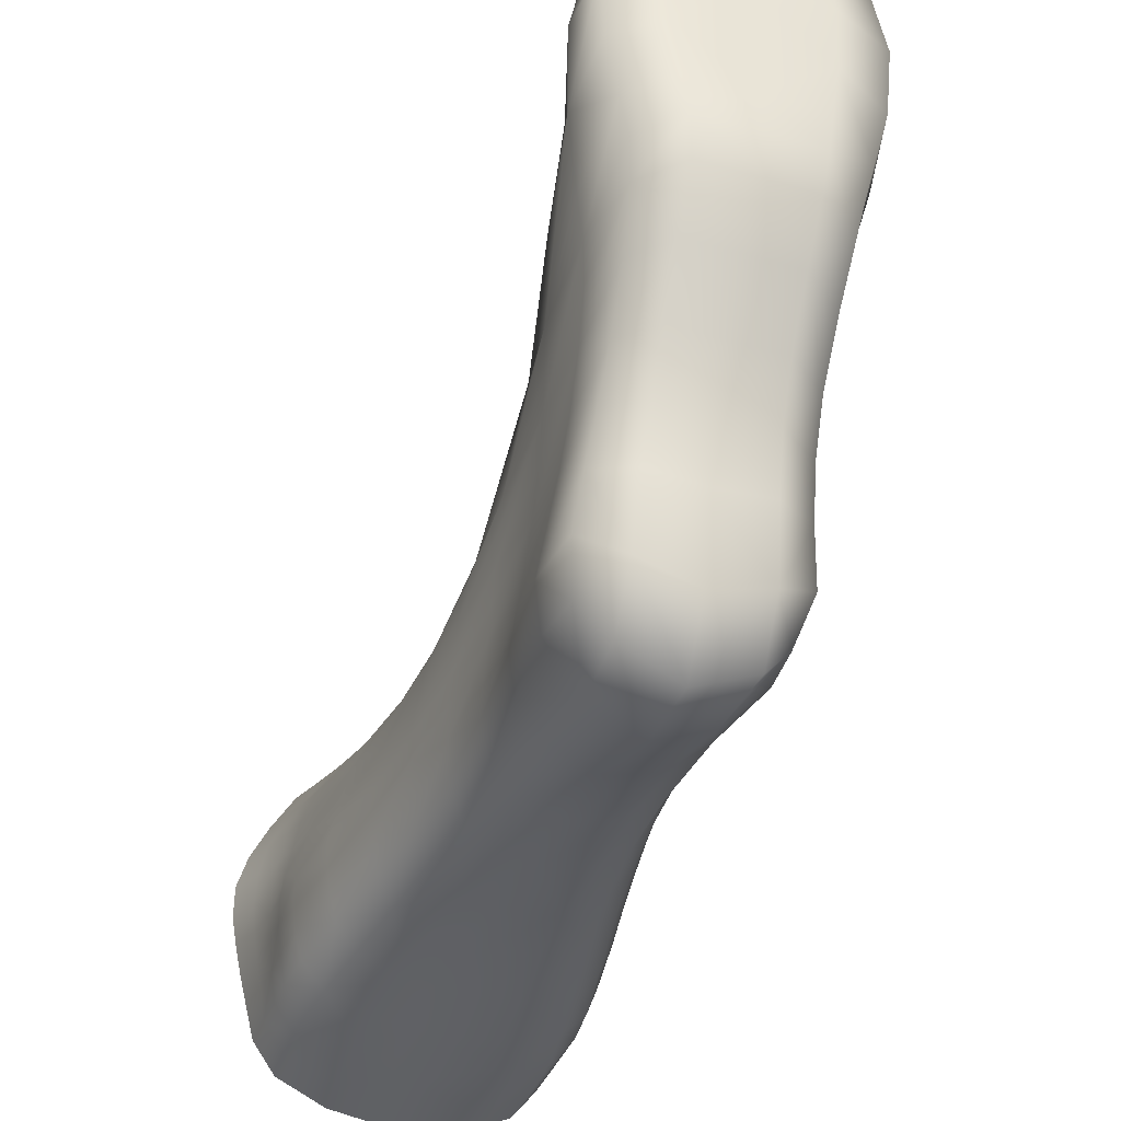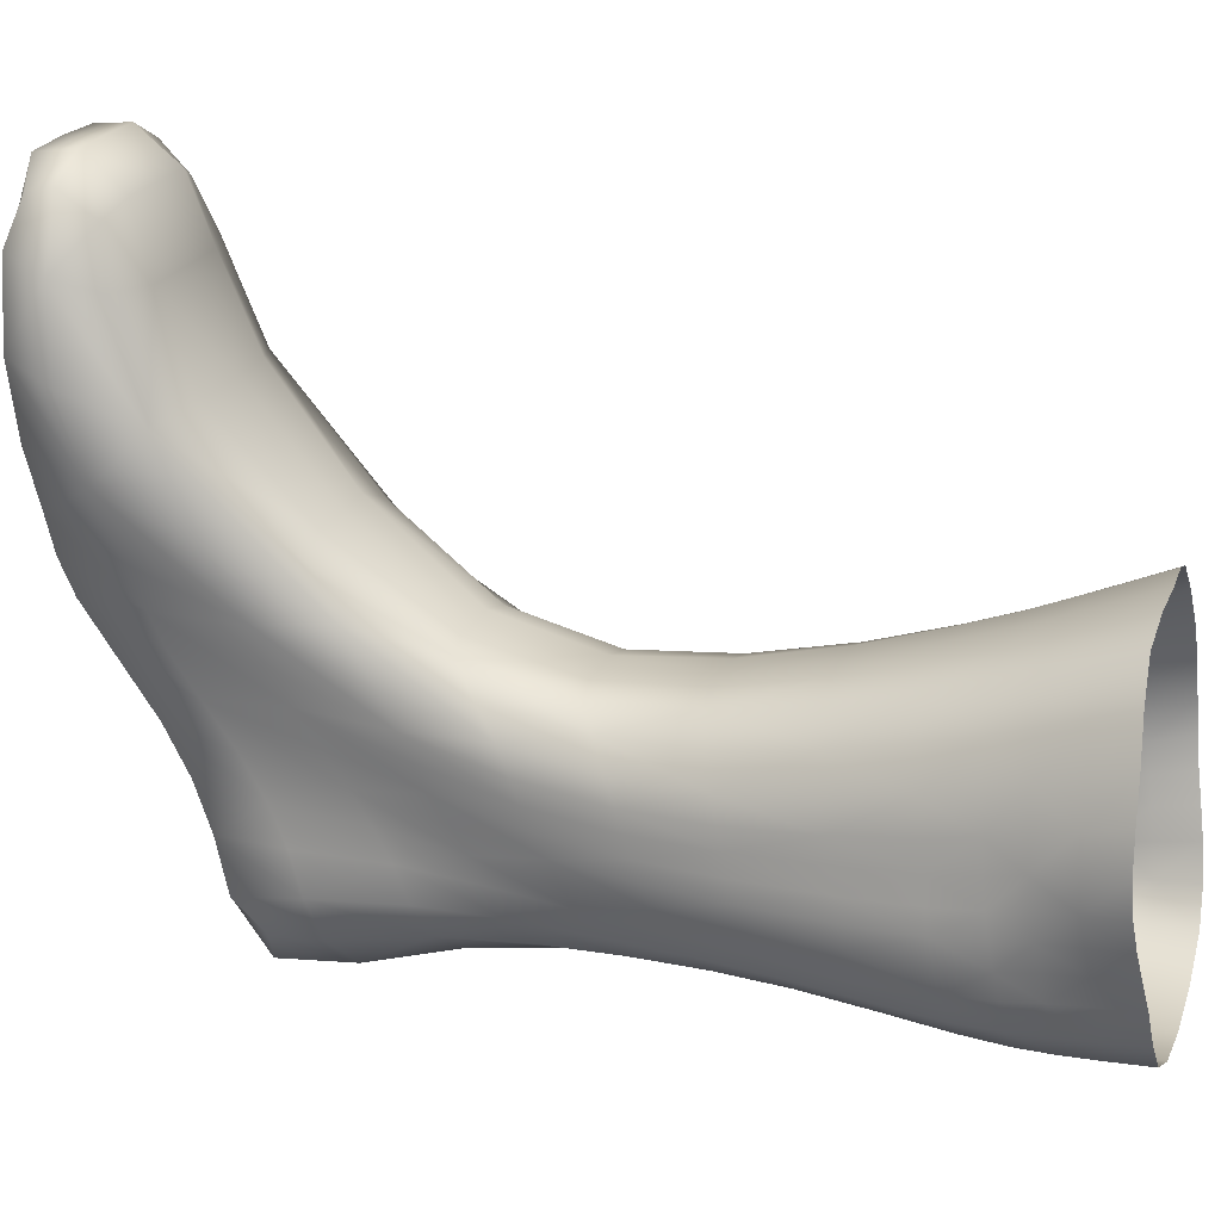
<metadata>
{"format":"obj","ext":"obj","renderer":"f3d","projection":"perspective","resolution":1024,"background":"white","views":[{"elev":-41.9,"azim":-19.1,"up":"+Z"},{"elev":22.2,"azim":108.1,"up":"+Z"}]}
</metadata>
<code>
o Cube.001
v 0.01795 0.05276 0.07951
v 0.01872 0.06448 0.05099
v 0 0.06595 0.05152
v 0 0.05374 0.07991
v 0 0.04631 0.1008
v 0.01549 0.04604 0.1007
v 0.02567 0.04271 0.0964
v 0.03194 0.04694 0.08036
v 0.03623 0.05801 0.04753
v 0.04763 0.2991 -0.05766
v 0.04654 0.2871 -0.05923
v 0.04501 0.2886 -0.06783
v 0.04558 0.3006 -0.06644
v 0.04666 0.3131 -0.06498
v 0.04944 0.3115 -0.05601
v 0.05185 0.31 -0.04743
v 0.04934 0.2975 -0.04929
v 0.04759 0.2856 -0.05106
v 0.05043 0.2963 -0.04049
v 0.04776 0.2842 -0.04279
v 0.05389 0.3088 -0.03807
v 0.05409 0.308 -0.02783
v 0.05019 0.2953 -0.03096
v 0.04703 0.2832 -0.03394
v 0.03682 0.293 0.0031
v 0.03546 0.2806 -0.00157
v 0.04189 0.2817 -0.0131
v 0.04354 0.2941 -0.008928
v 0.04546 0.3069 -0.004578
v 0.03822 0.3058 0.007979
v 0.02838 0.3051 0.01802
v 0.02729 0.2923 0.01274
v 0.0261 0.2797 0.007691
v 0.03802 0.03337 0.08453
v 0.0346 0.02043 0.08966
v 0.03965 0.02133 0.06437
v 0.04291 0.0361 0.058
v 0.02802 0.03282 0.1048
v 0.02694 0.0235 0.1032
v 0.02963 0.0822 -0.05328
v 0.02763 0.05996 -0.05074
v 0.02885 0.06593 -0.06568
v 0.03058 0.08788 -0.06549
v 0.02839 0.1162 -0.06654
v 0.02815 0.1109 -0.05674
v 0.0284 0.1047 -0.04683
v 0.02942 0.0748 -0.04066
v 0.02712 0.05179 -0.03573
v 0.03029 0.06523 -0.02629
v 0.02768 0.04058 -0.01875
v 0.0294 0.09725 -0.03567
v 0.03066 0.0907 -0.02472
v 0.03177 0.05684 -0.01262
v 0.029 0.0308 -0.002862
v 0.04075 0.04276 0.03227
v 0.03793 0.02337 0.04097
v 0.0336 0.02557 0.02172
v 0.03608 0.04963 0.01101
v 0.03324 0.08196 -0.002685
v 0.03629 0.07111 0.0188
v 0.02007 0.01647 0.0934
v 0.02314 0.01698 0.06941
v 0.01623 0.02025 0.1102
v 0 0.02032 0.1108
v 0 0.01673 0.09492
v 0 0.01741 0.07159
v 0.01673 0.1009 -0.104
v 0.01468 0.1304 -0.09556
v 0.02556 0.1256 -0.08755
v 0.02889 0.09637 -0.09173
v 0.02707 0.07956 -0.09419
v 0.01822 0.07659 -0.1059
v 0 0.07859 -0.113
v 0 0.1033 -0.11
v 0 0.1328 -0.09902
v 0.01617 0.05254 -0.04989
v 0.01696 0.05899 -0.06725
v 0.01581 0.04411 -0.03408
v 0 0.04411 -0.03408
v 0 0.05254 -0.04989
v 0 0.05927 -0.06839
v 0.01608 0.03235 -0.01622
v 0.01684 0.02215 0.000527
v 0 0.02217 0.000627
v 0 0.03234 -0.01622
v 0.02219 0.01745 0.04619
v 0.01966 0.01792 0.02648
v 0 0.01786 0.04793
v 0 0.0182 0.02738
v 0.01447 0.2924 0.017
v 0.01379 0.2796 0.01176
v 0.01506 0.3055 0.02249
v 0 0.3061 0.02333
v 0 0.2927 0.01779
v 0 0.2798 0.0125
v 0.01481 0.03266 0.1118
v 0 0.03268 0.1119
v 0.01329 0.1574 -0.09167
v 0.01283 0.1822 -0.09015
v 0.02306 0.178 -0.08555
v 0.02351 0.1529 -0.08594
v 0 0.1595 -0.09391
v 0 0.1839 -0.09184
v 0.03447 0.1874 -0.06433
v 0.03161 0.1629 -0.06316
v 0.03017 0.1668 -0.07061
v 0.03276 0.1904 -0.07127
v 0.03636 0.2143 -0.07114
v 0.03807 0.2121 -0.06425
v 0.03868 0.2107 -0.05766
v 0.03527 0.1853 -0.05776
v 0.03243 0.1597 -0.05609
v 0.0351 0.1828 -0.05144
v 0.0327 0.1562 -0.04927
v 0.03808 0.2089 -0.05115
v 0.03697 0.2068 -0.04469
v 0.03445 0.1802 -0.04514
v 0.03261 0.1528 -0.0424
v 0.02499 0.1691 -0.02398
v 0.0254 0.1378 -0.01776
v 0.03045 0.1458 -0.02711
v 0.03132 0.1745 -0.03165
v 0.03345 0.2022 -0.03117
v 0.02708 0.1989 -0.0227
v 0.01855 0.1962 -0.01586
v 0.01671 0.1643 -0.01812
v 0.01808 0.1306 -0.01043
v 0.008372 0.1629 -0.01661
v 0.009384 0.1288 -0.008419
v 0.009424 0.1954 -0.01368
v 0 0.1955 -0.01375
v 0 0.1631 -0.01694
v 0 0.1291 -0.008741
v 0.01732 0.2485 -0.08901
v 0.01927 0.2677 -0.09029
v 0.03459 0.2662 -0.08595
v 0.0312 0.2462 -0.08533
v 0.02745 0.2232 -0.08482
v 0.01523 0.2264 -0.08818
v 0 0.2276 -0.08915
v 0 0.2494 -0.09011
v 0 0.2684 -0.0917
v 0.04795 0.2947 -0.02036
v 0.04541 0.2824 -0.02396
v 0.05102 0.3075 -0.01659
v 0.03339 0.05298 -0.002069
v 0.0308 0.02692 0.008868
v 0.03165 0.08705 -0.01546
v 0.01796 0.01842 0.01301
v 0 0.01855 0.01338
v 0.03384 0.1778 -0.03862
v 0.03236 0.15 -0.03517
v 0.03609 0.2047 -0.03826
v 0.04347 0.3017 -0.07643
v 0.04343 0.2897 -0.07733
v 0.037 0.2905 -0.08586
v 0.0367 0.3025 -0.08566
v 0.03596 0.3152 -0.08544
v 0.04349 0.3143 -0.07549
v 0.03192 0.09231 -0.07859
v 0.03044 0.07057 -0.08242
v 0.02883 0.121 -0.07734
v 0.01797 0.06481 -0.08976
v 0 0.06592 -0.0943
v 0.03019 0.1955 -0.07868
v 0.02808 0.1724 -0.07855
v 0.02456 0.201 -0.08503
v 0.03366 0.2186 -0.07857
v 0.01361 0.2047 -0.08877
v 0 0.2062 -0.08999
v 0.02916 0.1376 -0.06033
v 0.02848 0.1423 -0.06863
v 0.02977 0.1329 -0.05221
v 0.0305 0.1276 -0.04367
v 0.03114 0.1228 -0.03512
v 0.03017 0.104 -0.000692
v 0.03123 0.1145 -0.01642
v 0.02548 0.0946 0.01312
v 0.01435 0.09287 0.0179
v 0 0.09392 0.01803
v 0.03146 0.1196 -0.02697
v 0.02759 0.1476 -0.07772
v 0.04276 0.2386 -0.06332
v 0.04112 0.2403 -0.07076
v 0.04487 0.2631 -0.07007
v 0.0464 0.2616 -0.06197
v 0.04658 0.2602 -0.05428
v 0.04307 0.2373 -0.05623
v 0.042 0.2358 -0.04935
v 0.04537 0.2588 -0.04695
v 0.04365 0.2575 -0.03931
v 0.04045 0.2341 -0.04238
v 0.02984 0.2282 -0.01731
v 0.03647 0.2304 -0.02681
v 0.03928 0.2545 -0.02118
v 0.03247 0.2529 -0.01072
v 0.02297 0.2517 -0.002234
v 0.02078 0.2265 -0.009561
v 0.01066 0.2261 -0.006612
v 0.01188 0.2513 0.00136
v 0 0.2514 0.001935
v 0 0.2261 -0.006337
v 0.02045 0.2807 -0.09103
v 0.02091 0.2913 -0.09155
v 0.03641 0.2797 -0.08605
v 0 0.2812 -0.0928
v 0 0.2916 -0.09369
v 0.03931 0.2323 -0.03501
v 0.04231 0.256 -0.03072
v 0.0382 0.2431 -0.07867
v 0.04203 0.2647 -0.07864
v 0.0469 0.2762 -0.06064
v 0.04548 0.2776 -0.06907
v 0.04738 0.2747 -0.05264
v 0.04668 0.2734 -0.04485
v 0.04535 0.2722 -0.03661
v 0.03418 0.2688 -0.005822
v 0.04078 0.27 -0.01689
v 0.0247 0.2678 0.003108
v 0.01293 0.2676 0.007018
v 0 0.2676 0.007717
v 0.04394 0.2711 -0.02722
v 0.04336 0.2787 -0.07813
v 0.02067 0.303 -0.09213
v 0.02007 0.3154 -0.09274
v 0 0.3032 -0.09468
v 0 0.3154 -0.09573
v -0.01795 0.05276 0.07951
v -0.01872 0.06448 0.05099
v -0.03623 0.05801 0.04753
v -0.03194 0.04694 0.08036
v -0.02567 0.04271 0.0964
v -0.01549 0.04604 0.1007
v -0.04763 0.2991 -0.05766
v -0.04558 0.3006 -0.06644
v -0.04501 0.2886 -0.06783
v -0.04654 0.2871 -0.05923
v -0.04759 0.2856 -0.05106
v -0.04934 0.2975 -0.04929
v -0.05185 0.31 -0.04743
v -0.04944 0.3115 -0.05601
v -0.04666 0.3131 -0.06498
v -0.05043 0.2963 -0.04049
v -0.04776 0.2842 -0.04279
v -0.04703 0.2832 -0.03394
v -0.05019 0.2953 -0.03096
v -0.05409 0.308 -0.02783
v -0.05389 0.3088 -0.03807
v -0.03682 0.293 0.0031
v -0.04354 0.2941 -0.008928
v -0.04189 0.2817 -0.0131
v -0.03546 0.2806 -0.00157
v -0.0261 0.2797 0.007691
v -0.02729 0.2923 0.01274
v -0.02838 0.3051 0.01802
v -0.03822 0.3058 0.007979
v -0.04546 0.3069 -0.004578
v -0.03802 0.03337 0.08453
v -0.04291 0.0361 0.058
v -0.03965 0.02133 0.06437
v -0.0346 0.02043 0.08966
v -0.02694 0.0235 0.1032
v -0.02802 0.03282 0.1048
v -0.02963 0.0822 -0.05328
v -0.03058 0.08788 -0.06549
v -0.02885 0.06593 -0.06568
v -0.02763 0.05996 -0.05074
v -0.02712 0.05179 -0.03573
v -0.02942 0.0748 -0.04066
v -0.0284 0.1047 -0.04683
v -0.02815 0.1109 -0.05674
v -0.02839 0.1162 -0.06654
v -0.03029 0.06523 -0.02629
v -0.02768 0.04058 -0.01875
v -0.029 0.0308 -0.002862
v -0.03177 0.05684 -0.01262
v -0.03066 0.0907 -0.02472
v -0.0294 0.09725 -0.03567
v -0.04075 0.04276 0.03227
v -0.03608 0.04963 0.01101
v -0.0336 0.02557 0.02172
v -0.03793 0.02337 0.04097
v -0.03629 0.07111 0.0188
v -0.03324 0.08196 -0.002685
v -0.02007 0.01647 0.0934
v -0.02314 0.01698 0.06941
v -0.01623 0.02025 0.1102
v -0.01673 0.1009 -0.104
v -0.02889 0.09637 -0.09173
v -0.02556 0.1256 -0.08755
v -0.01468 0.1304 -0.09556
v -0.01822 0.07659 -0.1059
v -0.02707 0.07956 -0.09419
v -0.01617 0.05254 -0.04989
v -0.01696 0.05899 -0.06725
v -0.01581 0.04411 -0.03408
v -0.01608 0.03235 -0.01622
v -0.01684 0.02215 0.000527
v -0.02219 0.01745 0.04619
v -0.01966 0.01792 0.02648
v -0.01447 0.2924 0.017
v -0.01379 0.2796 0.01176
v -0.01506 0.3055 0.02249
v -0.01481 0.03266 0.1118
v -0.01329 0.1574 -0.09167
v -0.02351 0.1529 -0.08594
v -0.02306 0.178 -0.08555
v -0.01283 0.1822 -0.09015
v -0.03447 0.1874 -0.06433
v -0.03276 0.1904 -0.07127
v -0.03017 0.1668 -0.07061
v -0.03161 0.1629 -0.06316
v -0.03243 0.1597 -0.05609
v -0.03527 0.1853 -0.05776
v -0.03868 0.2107 -0.05766
v -0.03807 0.2121 -0.06425
v -0.03636 0.2143 -0.07114
v -0.0351 0.1828 -0.05144
v -0.0327 0.1562 -0.04927
v -0.03261 0.1528 -0.0424
v -0.03445 0.1802 -0.04514
v -0.03697 0.2068 -0.04469
v -0.03808 0.2089 -0.05115
v -0.02499 0.1691 -0.02398
v -0.03132 0.1745 -0.03165
v -0.03045 0.1458 -0.02711
v -0.0254 0.1378 -0.01776
v -0.01808 0.1306 -0.01043
v -0.01671 0.1643 -0.01812
v -0.01855 0.1962 -0.01586
v -0.02708 0.1989 -0.0227
v -0.03345 0.2022 -0.03117
v -0.008372 0.1629 -0.01661
v -0.009384 0.1288 -0.008419
v -0.009424 0.1954 -0.01368
v -0.01732 0.2485 -0.08901
v -0.0312 0.2462 -0.08533
v -0.03459 0.2662 -0.08595
v -0.01927 0.2677 -0.09029
v -0.01523 0.2264 -0.08818
v -0.02745 0.2232 -0.08482
v -0.04795 0.2947 -0.02036
v -0.04541 0.2824 -0.02396
v -0.05102 0.3075 -0.01659
v -0.03339 0.05298 -0.002069
v -0.0308 0.02692 0.008868
v -0.03165 0.08705 -0.01546
v -0.01796 0.01842 0.01301
v -0.03384 0.1778 -0.03862
v -0.03236 0.15 -0.03517
v -0.03609 0.2047 -0.03826
v -0.04347 0.3017 -0.07643
v -0.0367 0.3025 -0.08566
v -0.037 0.2905 -0.08586
v -0.04343 0.2897 -0.07733
v -0.04349 0.3143 -0.07549
v -0.03596 0.3152 -0.08544
v -0.03192 0.09231 -0.07859
v -0.03044 0.07057 -0.08242
v -0.02883 0.121 -0.07734
v -0.01797 0.06481 -0.08976
v -0.03019 0.1955 -0.07868
v -0.02456 0.201 -0.08503
v -0.02808 0.1724 -0.07855
v -0.03366 0.2186 -0.07857
v -0.01361 0.2047 -0.08877
v -0.02916 0.1376 -0.06033
v -0.02848 0.1423 -0.06863
v -0.02977 0.1329 -0.05221
v -0.0305 0.1276 -0.04367
v -0.03114 0.1228 -0.03512
v -0.03017 0.104 -0.000692
v -0.03123 0.1145 -0.01642
v -0.02548 0.0946 0.01312
v -0.01435 0.09287 0.0179
v -0.03146 0.1196 -0.02697
v -0.02759 0.1476 -0.07772
v -0.04276 0.2386 -0.06332
v -0.04112 0.2403 -0.07076
v -0.04307 0.2373 -0.05623
v -0.04658 0.2602 -0.05428
v -0.0464 0.2616 -0.06197
v -0.04487 0.2631 -0.07007
v -0.042 0.2358 -0.04935
v -0.04045 0.2341 -0.04238
v -0.04365 0.2575 -0.03931
v -0.04537 0.2588 -0.04695
v -0.02984 0.2282 -0.01731
v -0.03647 0.2304 -0.02681
v -0.02078 0.2265 -0.009561
v -0.02297 0.2517 -0.002234
v -0.03247 0.2529 -0.01072
v -0.03928 0.2545 -0.02118
v -0.01066 0.2261 -0.006612
v -0.01188 0.2513 0.00136
v -0.02045 0.2807 -0.09103
v -0.03641 0.2797 -0.08605
v -0.02091 0.2913 -0.09155
v -0.03931 0.2323 -0.03501
v -0.04231 0.256 -0.03072
v -0.0382 0.2431 -0.07867
v -0.04203 0.2647 -0.07864
v -0.0469 0.2762 -0.06064
v -0.04548 0.2776 -0.06907
v -0.04738 0.2747 -0.05264
v -0.04668 0.2734 -0.04485
v -0.04535 0.2722 -0.03661
v -0.03418 0.2688 -0.005822
v -0.04078 0.27 -0.01689
v -0.0247 0.2678 0.003108
v -0.01293 0.2676 0.007018
v -0.04394 0.2711 -0.02722
v -0.04336 0.2787 -0.07813
v -0.02067 0.303 -0.09213
v -0.02007 0.3154 -0.09274
f 1 2 3 4
f 1 4 5 6
f 1 6 7 8
f 1 8 9 2
f 10 11 12 13
f 10 13 14 15
f 10 15 16 17
f 10 17 18 11
f 19 20 18 17
f 19 17 16 21
f 19 21 22 23
f 19 23 24 20
f 25 26 27 28
f 25 28 29 30
f 25 30 31 32
f 25 32 33 26
f 34 35 36 37
f 34 37 9 8
f 34 8 7 38
f 34 38 39 35
f 40 41 42 43
f 40 43 44 45
f 40 45 46 47
f 40 47 48 41
f 49 50 48 47
f 49 47 46 51
f 49 51 52 53
f 49 53 54 50
f 55 56 57 58
f 55 58 59 60
f 55 60 9 37
f 55 37 36 56
f 61 62 36 35
f 61 35 39 63
f 61 63 64 65
f 61 65 66 62
f 67 68 69 70
f 67 70 71 72
f 67 72 73 74
f 67 74 75 68
f 76 77 42 41
f 76 41 48 78
f 76 78 79 80
f 76 80 81 77
f 82 78 48 50
f 82 50 54 83
f 82 83 84 85
f 82 85 79 78
f 86 87 57 56
f 86 56 36 62
f 86 62 66 88
f 86 88 89 87
f 90 91 33 32
f 90 32 31 92
f 90 92 93 94
f 90 94 95 91
f 96 63 39 38
f 96 38 7 6
f 96 6 5 97
f 96 97 64 63
f 98 99 100 101
f 98 101 69 68
f 98 68 75 102
f 98 102 103 99
f 104 105 106 107
f 104 107 108 109
f 104 109 110 111
f 104 111 112 105
f 113 114 112 111
f 113 111 110 115
f 113 115 116 117
f 113 117 118 114
f 119 120 121 122
f 119 122 123 124
f 119 124 125 126
f 119 126 127 120
f 128 129 127 126
f 128 126 125 130
f 128 130 131 132
f 128 132 133 129
f 134 135 136 137
f 134 137 138 139
f 134 139 140 141
f 134 141 142 135
f 143 144 24 23
f 143 23 22 145
f 143 145 29 28
f 143 28 27 144
f 146 147 54 53
f 146 53 52 148
f 146 148 59 58
f 146 58 57 147
f 149 83 54 147
f 149 147 57 87
f 149 87 89 150
f 149 150 84 83
f 151 152 118 117
f 151 117 116 153
f 151 153 123 122
f 151 122 121 152
f 154 155 156 157
f 154 157 158 159
f 154 159 14 13
f 154 13 12 155
f 160 161 71 70
f 160 70 69 162
f 160 162 44 43
f 160 43 42 161
f 163 72 71 161
f 163 161 42 77
f 163 77 81 164
f 163 164 73 72
f 165 166 100 167
f 165 167 138 168
f 165 168 108 107
f 165 107 106 166
f 169 139 138 167
f 169 167 100 99
f 169 99 103 170
f 169 170 140 139
f 171 45 44 172
f 171 172 106 105
f 171 105 112 173
f 171 173 46 45
f 174 51 46 173
f 174 173 112 114
f 174 114 118 175
f 174 175 52 51
f 176 60 59 177
f 176 177 121 120
f 176 120 127 178
f 176 178 9 60
f 179 2 9 178
f 179 178 127 129
f 179 129 133 180
f 179 180 3 2
f 181 148 52 175
f 181 175 118 152
f 181 152 121 177
f 181 177 59 148
f 182 162 69 101
f 182 101 100 166
f 182 166 106 172
f 182 172 44 162
f 183 109 108 184
f 183 184 185 186
f 183 186 187 188
f 183 188 110 109
f 189 115 110 188
f 189 188 187 190
f 189 190 191 192
f 189 192 116 115
f 193 124 123 194
f 193 194 195 196
f 193 196 197 198
f 193 198 125 124
f 199 130 125 198
f 199 198 197 200
f 199 200 201 202
f 199 202 131 130
f 203 204 156 205
f 203 205 136 135
f 203 135 142 206
f 203 206 207 204
f 208 153 116 192
f 208 192 191 209
f 208 209 195 194
f 208 194 123 153
f 210 168 138 137
f 210 137 136 211
f 210 211 185 184
f 210 184 108 168
f 212 186 185 213
f 212 213 12 11
f 212 11 18 214
f 212 214 187 186
f 215 190 187 214
f 215 214 18 20
f 215 20 24 216
f 215 216 191 190
f 217 196 195 218
f 217 218 27 26
f 217 26 33 219
f 217 219 197 196
f 220 200 197 219
f 220 219 33 91
f 220 91 95 221
f 220 221 201 200
f 222 209 191 216
f 222 216 24 144
f 222 144 27 218
f 222 218 195 209
f 223 211 136 205
f 223 205 156 155
f 223 155 12 213
f 223 213 185 211
f 224 225 158 157
f 224 157 156 204
f 224 204 207 226
f 224 226 227 225
f 228 4 3 229
f 228 229 230 231
f 228 231 232 233
f 228 233 5 4
f 234 235 236 237
f 234 237 238 239
f 234 239 240 241
f 234 241 242 235
f 243 239 238 244
f 243 244 245 246
f 243 246 247 248
f 243 248 240 239
f 249 250 251 252
f 249 252 253 254
f 249 254 255 256
f 249 256 257 250
f 258 259 260 261
f 258 261 262 263
f 258 263 232 231
f 258 231 230 259
f 264 265 266 267
f 264 267 268 269
f 264 269 270 271
f 264 271 272 265
f 273 269 268 274
f 273 274 275 276
f 273 276 277 278
f 273 278 270 269
f 279 280 281 282
f 279 282 260 259
f 279 259 230 283
f 279 283 284 280
f 285 261 260 286
f 285 286 66 65
f 285 65 64 287
f 285 287 262 261
f 288 289 290 291
f 288 291 75 74
f 288 74 73 292
f 288 292 293 289
f 294 267 266 295
f 294 295 81 80
f 294 80 79 296
f 294 296 268 267
f 297 274 268 296
f 297 296 79 85
f 297 85 84 298
f 297 298 275 274
f 299 282 281 300
f 299 300 89 88
f 299 88 66 286
f 299 286 260 282
f 301 254 253 302
f 301 302 95 94
f 301 94 93 303
f 301 303 255 254
f 304 263 262 287
f 304 287 64 97
f 304 97 5 233
f 304 233 232 263
f 305 306 307 308
f 305 308 103 102
f 305 102 75 291
f 305 291 290 306
f 309 310 311 312
f 309 312 313 314
f 309 314 315 316
f 309 316 317 310
f 318 314 313 319
f 318 319 320 321
f 318 321 322 323
f 318 323 315 314
f 324 325 326 327
f 324 327 328 329
f 324 329 330 331
f 324 331 332 325
f 333 329 328 334
f 333 334 133 132
f 333 132 131 335
f 333 335 330 329
f 336 337 338 339
f 336 339 142 141
f 336 141 140 340
f 336 340 341 337
f 342 246 245 343
f 342 343 251 250
f 342 250 257 344
f 342 344 247 246
f 345 276 275 346
f 345 346 281 280
f 345 280 284 347
f 345 347 277 276
f 348 346 275 298
f 348 298 84 150
f 348 150 89 300
f 348 300 281 346
f 349 321 320 350
f 349 350 326 325
f 349 325 332 351
f 349 351 322 321
f 352 353 354 355
f 352 355 236 235
f 352 235 242 356
f 352 356 357 353
f 358 289 293 359
f 358 359 266 265
f 358 265 272 360
f 358 360 290 289
f 361 359 293 292
f 361 292 73 164
f 361 164 81 295
f 361 295 266 359
f 362 363 307 364
f 362 364 311 310
f 362 310 317 365
f 362 365 341 363
f 366 363 341 340
f 366 340 140 170
f 366 170 103 308
f 366 308 307 363
f 367 368 272 271
f 367 271 270 369
f 367 369 313 312
f 367 312 311 368
f 370 369 270 278
f 370 278 277 371
f 370 371 320 319
f 370 319 313 369
f 372 373 284 283
f 372 283 230 374
f 372 374 328 327
f 372 327 326 373
f 375 374 230 229
f 375 229 3 180
f 375 180 133 334
f 375 334 328 374
f 376 371 277 347
f 376 347 284 373
f 376 373 326 350
f 376 350 320 371
f 377 306 290 360
f 377 360 272 368
f 377 368 311 364
f 377 364 307 306
f 378 379 317 316
f 378 316 315 380
f 378 380 381 382
f 378 382 383 379
f 384 380 315 323
f 384 323 322 385
f 384 385 386 387
f 384 387 381 380
f 388 389 332 331
f 388 331 330 390
f 388 390 391 392
f 388 392 393 389
f 394 390 330 335
f 394 335 131 202
f 394 202 201 395
f 394 395 391 390
f 396 397 354 398
f 396 398 207 206
f 396 206 142 339
f 396 339 338 397
f 399 385 322 351
f 399 351 332 389
f 399 389 393 400
f 399 400 386 385
f 401 337 341 365
f 401 365 317 379
f 401 379 383 402
f 401 402 338 337
f 403 404 383 382
f 403 382 381 405
f 403 405 238 237
f 403 237 236 404
f 406 405 381 387
f 406 387 386 407
f 406 407 245 244
f 406 244 238 405
f 408 409 393 392
f 408 392 391 410
f 408 410 253 252
f 408 252 251 409
f 411 410 391 395
f 411 395 201 221
f 411 221 95 302
f 411 302 253 410
f 412 407 386 400
f 412 400 393 409
f 412 409 251 343
f 412 343 245 407
f 413 397 338 402
f 413 402 383 404
f 413 404 236 355
f 413 355 354 397
f 414 353 357 415
f 414 415 227 226
f 414 226 207 398
f 414 398 354 353

</code>
